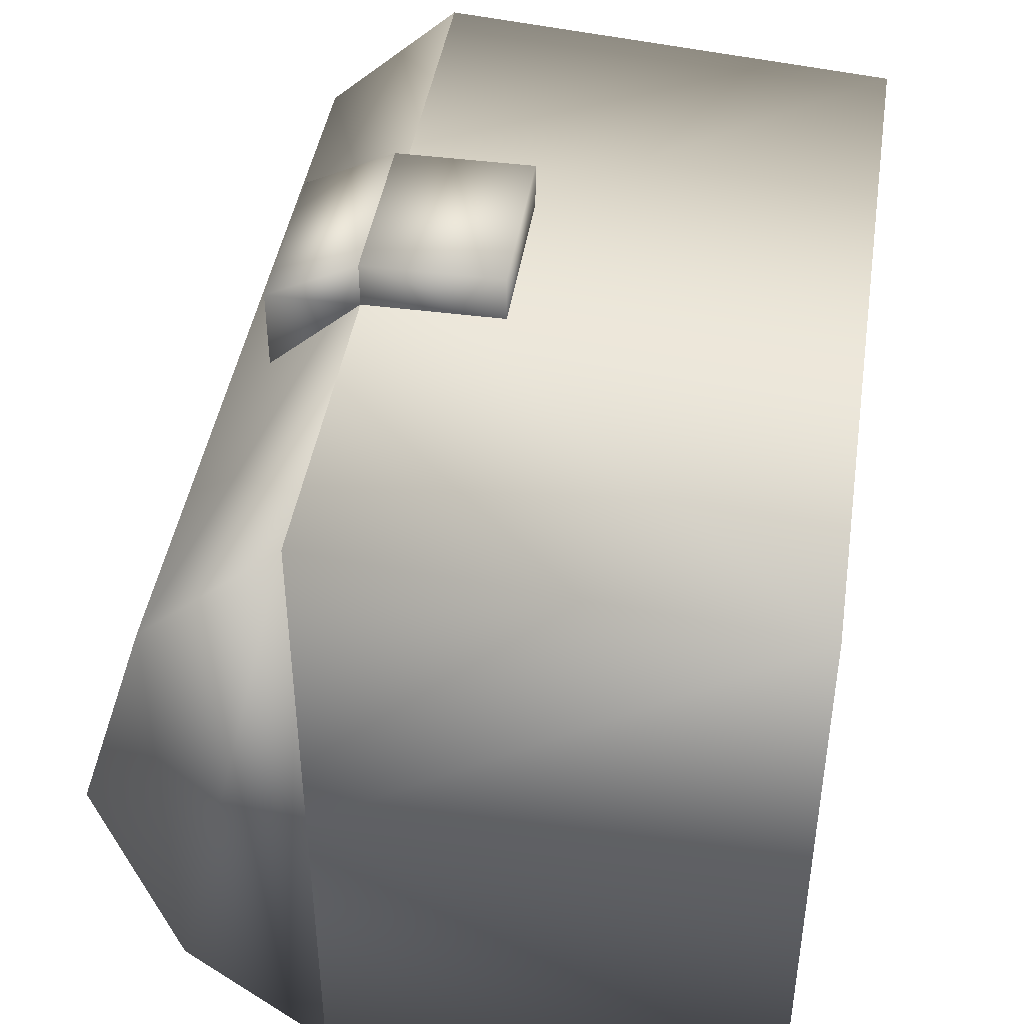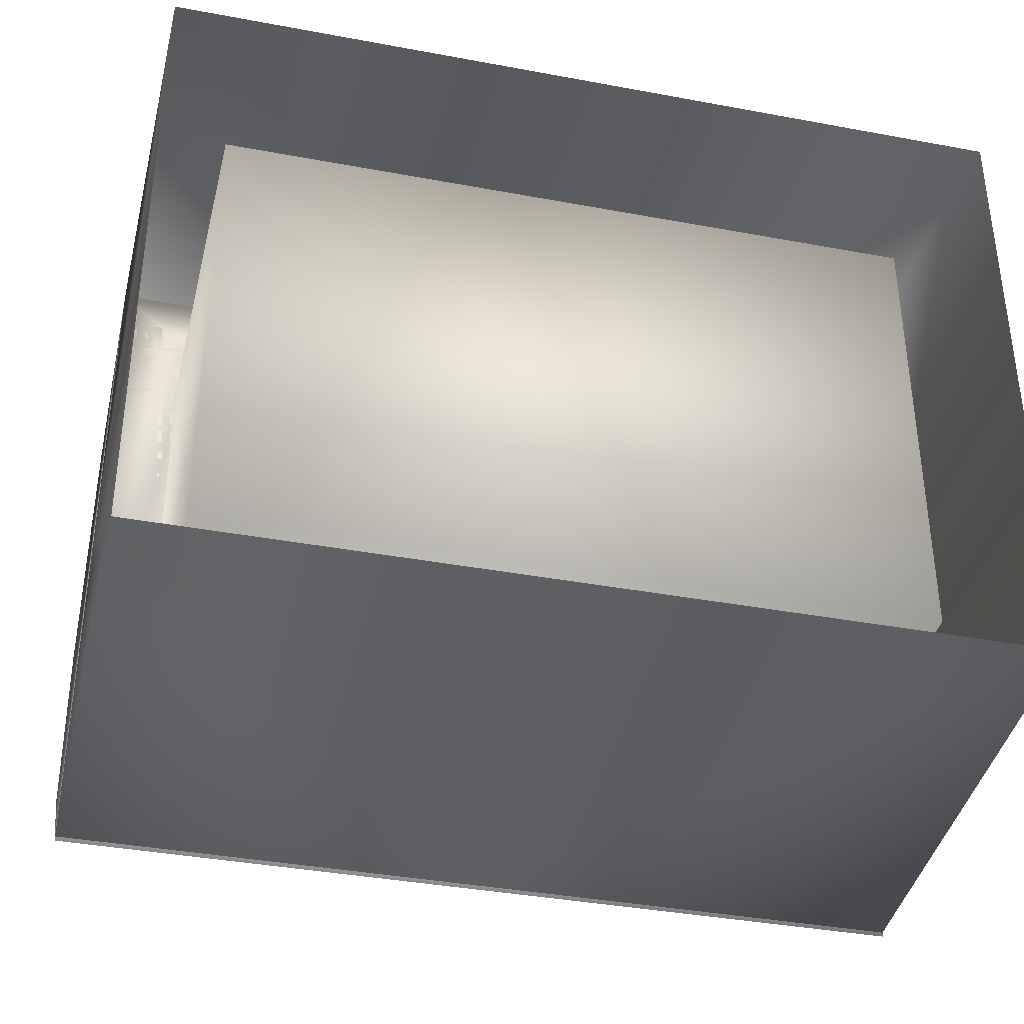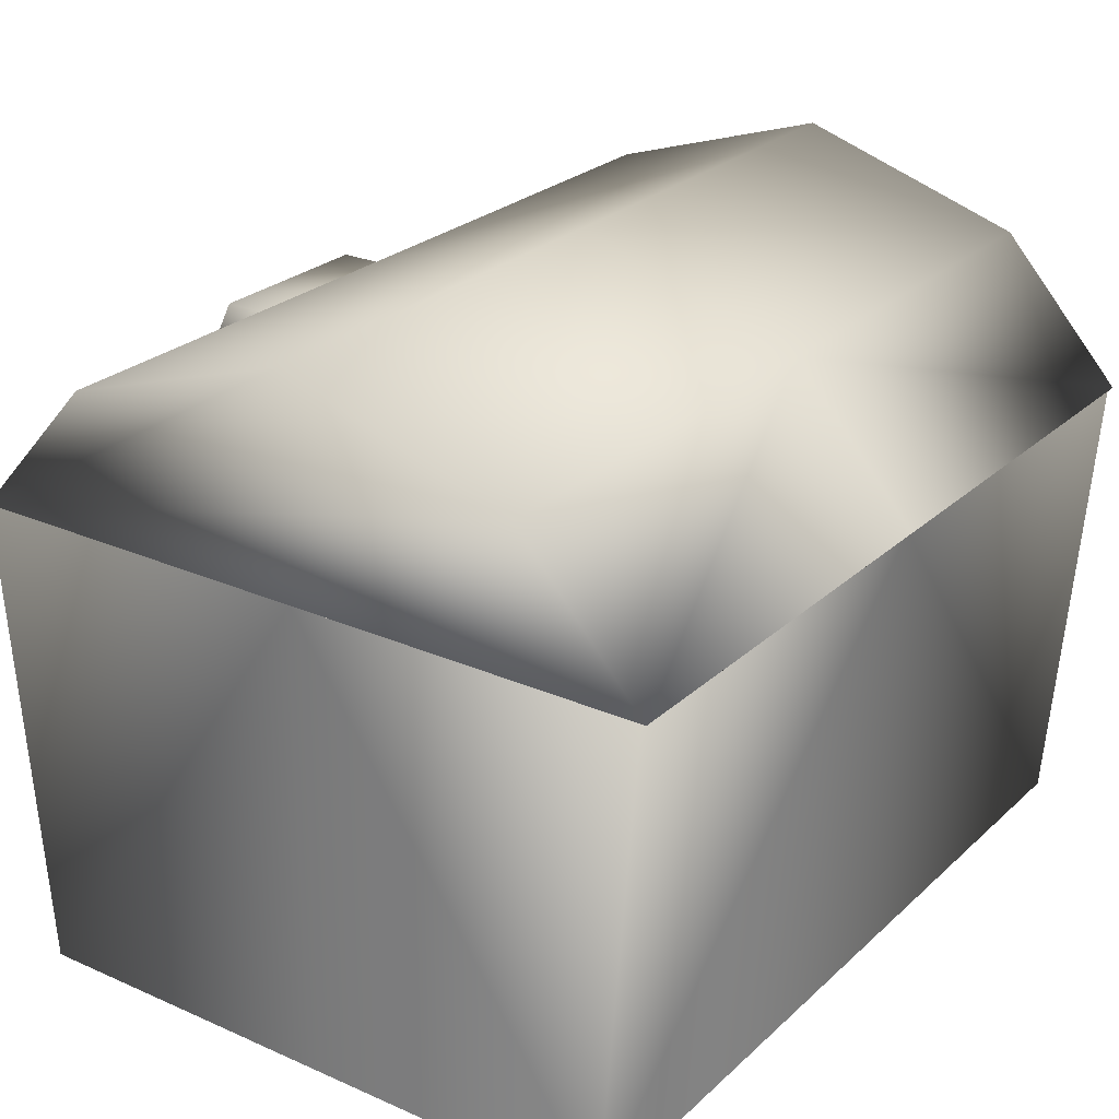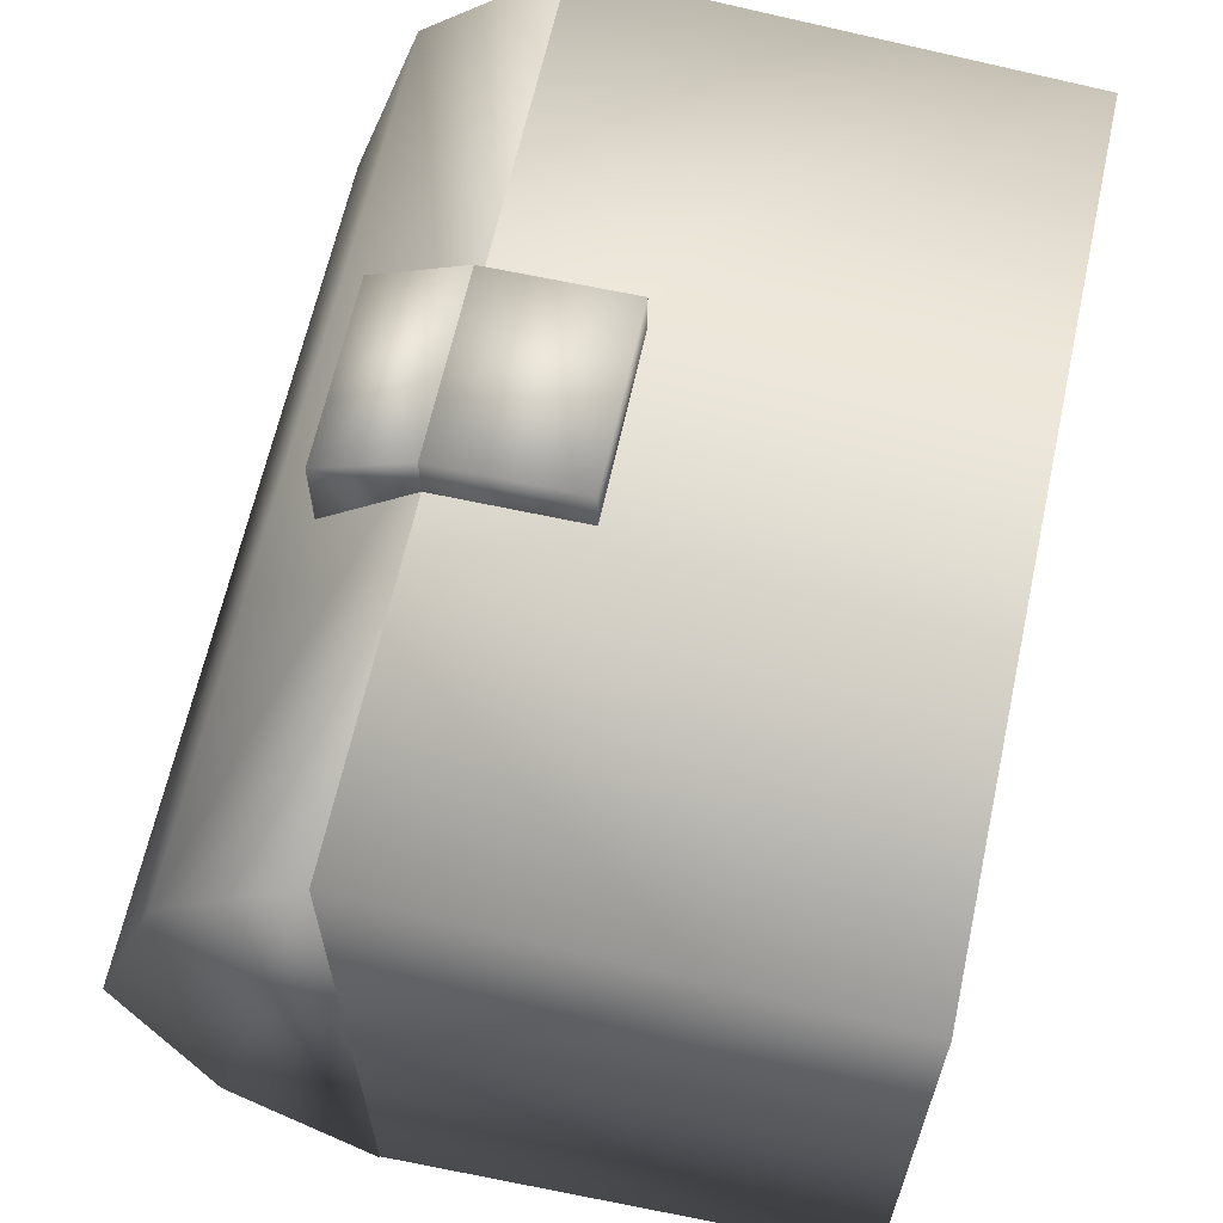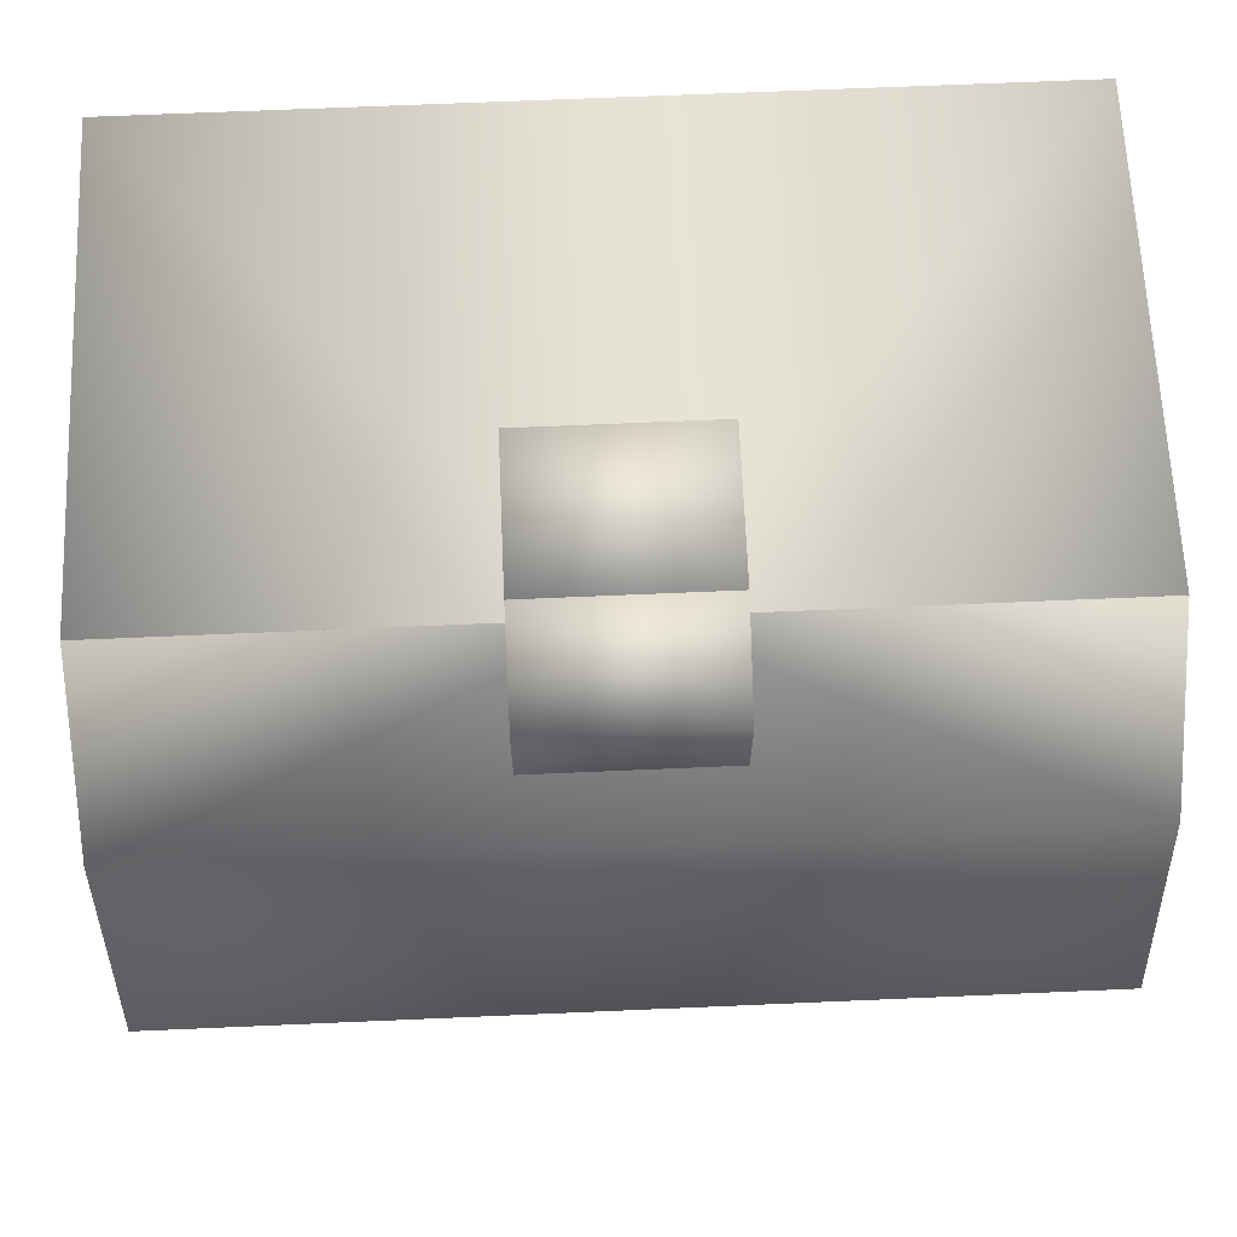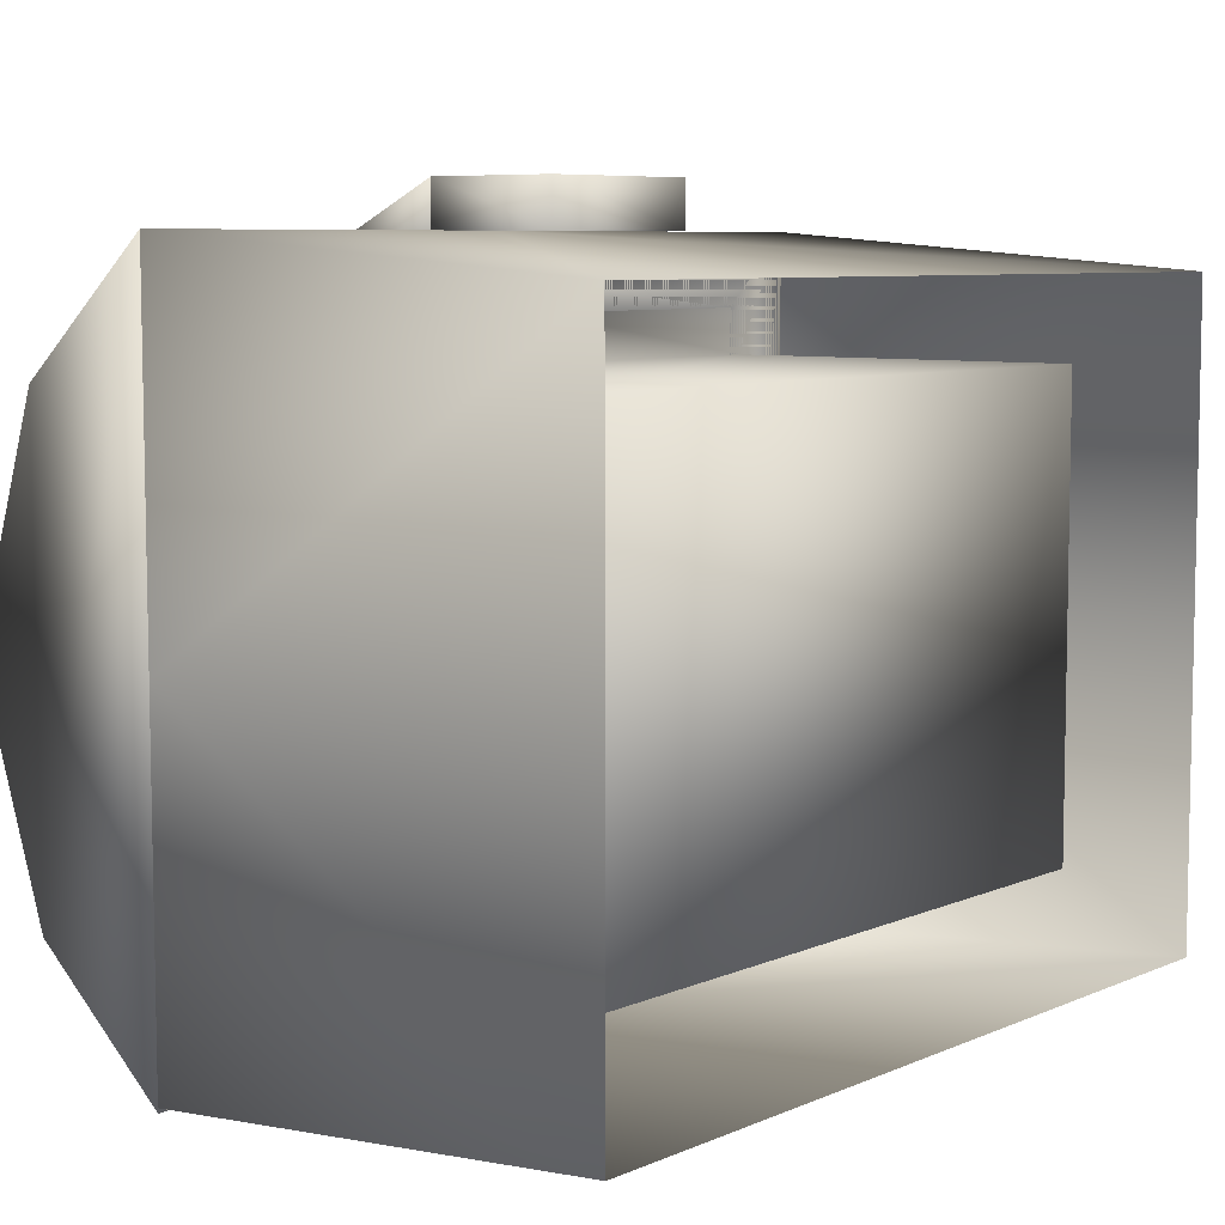
<metadata>
{"format":"obj","ext":"obj","renderer":"f3d","projection":"perspective","resolution":1024,"background":"white","views":[{"elev":43.4,"azim":-81.1,"up":"+Z"},{"elev":-37.7,"azim":-13.5,"up":"+Z"},{"elev":25.6,"azim":125.1,"up":"+Y"},{"elev":63.9,"azim":-77.6,"up":"+Z"},{"elev":68.7,"azim":177.5,"up":"+Z"},{"elev":7.1,"azim":-50.5,"up":"+Z"}]}
</metadata>
<code>
o 66_1FD06904_c.bmp
v 2.397 -3.176 0.3962
v 2.398 -1.038 -1.197
v 2.397 -1.038 0.3962
v 2.398 -3.176 -1.03
v 0.4695 -1.038 -1.2
v -1.439 -3.176 -1.034
v 0.4659 -3.176 1.841
v 2.395 -3.176 1.843
v -1.442 -3.176 1.838
v -1.44 -1.038 0.3915
v -1.44 -3.176 0.3915
v 0.4693 -3.176 -1.032
v -1.442 -1.038 2.006
v 2.395 -1.038 2.011
v 2.081 -2.757 1.465
v -1.127 -2.757 1.461
v -1.127 -1.038 1.461
v 2.083 -1.038 -0.6526
v -1.438 -1.038 -1.202
v -1.125 -2.757 -0.6564
v 2.083 -2.757 -0.6526
v -1.125 -1.038 -0.6564
v 2.081 -1.038 1.465
v 0.4657 -1.038 2.008
f 3 1 4
f 2 3 4
f 14 8 3
f 8 1 3
f 19 6 10
f 6 11 10
f 19 5 6
f 5 12 6
f 24 7 8
f 13 10 9
f 10 11 9
f 2 4 5
f 4 12 5
f 9 7 24
f 13 9 24
f 14 24 8
f 21 15 18
f 15 21 20
f 16 15 20
f 20 22 17
f 16 20 17
f 16 17 23
f 15 16 23
f 22 18 19
f 15 23 18
f 20 21 22
f 21 18 22
f 19 13 22
f 13 17 22
f 18 2 19
f 18 23 2
f 23 14 2
f 13 14 23
f 17 13 23
o 78_1FD06904_c.bmp
v 2.395 -0.4088 1.445
v 0.4656 -1.038 2.008
v 0.4663 -0.4088 1.442
v -1.442 -0.4088 1.44
v -1.44 -0.0733 0.3915
v 0.4676 -0.0733 0.3938
v 0.4696 -1.038 -1.221
v 0.4689 -0.4088 -0.6545
v 0.885 -0.6184 2.009
v 0.8854 -0.6184 1.631
v 0.06772 -0.6184 1.63
v 0.8847 -1.038 2.218
v 0.885 -1.038 2.009
v 0.06703 -1.038 2.217
v 0.06726 -1.038 2.008
v 0.06726 -0.6184 2.008
v 2.399 -1.038 -1.218
v 2.398 -0.4088 -0.6522
v 2.397 -0.0733 0.3962
v -1.439 -0.4088 -0.6568
v -1.438 -1.038 -1.223
v 2.018 -0.6184 1.444
v -1.065 -1.038 1.671
v -1.442 -1.038 2.006
v 2.021 -1.038 -0.9042
v 2.395 -1.038 2.011
v 2.018 -1.038 1.675
v -1.064 -0.6184 1.44
v -1.061 -1.038 -0.908
v 2.02 -0.6184 -0.6526
v -1.062 -0.6184 -0.6564
v 0.06705 -1.667 2.217
v 0.8847 -1.038 2.218
v 0.885 -1.038 2.009
v 0.4657 -1.038 2.008
v 0.06728 -1.038 2.008
v 0.06705 -1.038 2.217
v 0.06728 -1.667 2.008
v 0.8847 -1.667 2.218
v 0.885 -1.667 2.009
f 27 30 29
f 25 27 26
f 50 25 26
f 26 27 28
f 48 26 28
f 25 43 27
f 43 30 27
f 42 41 32
f 28 27 29
f 42 32 30
f 43 42 30
f 29 30 44
f 30 32 44
f 41 31 32
f 32 31 45
f 44 32 45
f 33 34 35
f 40 38 33
f 38 36 33
f 36 38 37
f 38 39 37
f 36 37 34
f 33 36 34
f 38 40 39
f 40 33 35
f 40 35 39
f 56 62 64
f 57 58 59
f 61 57 59
f 60 61 59
f 61 60 62
f 56 61 62
f 63 56 64
f 63 64 58
f 57 63 58
f 41 42 50
f 42 43 50
f 43 25 50
f 28 29 44
f 45 48 44
f 48 28 44
f 55 54 52
f 54 46 52
f 49 53 45
f 53 47 45
f 47 48 45
f 47 51 48
f 51 50 48
f 41 50 49
f 49 50 51
f 54 49 51
f 41 49 45
f 55 52 53
f 52 47 53
f 55 53 49
f 54 55 49
f 46 54 51
f 46 51 47
f 52 46 47
f 56 63 57
f 61 56 57

</code>
